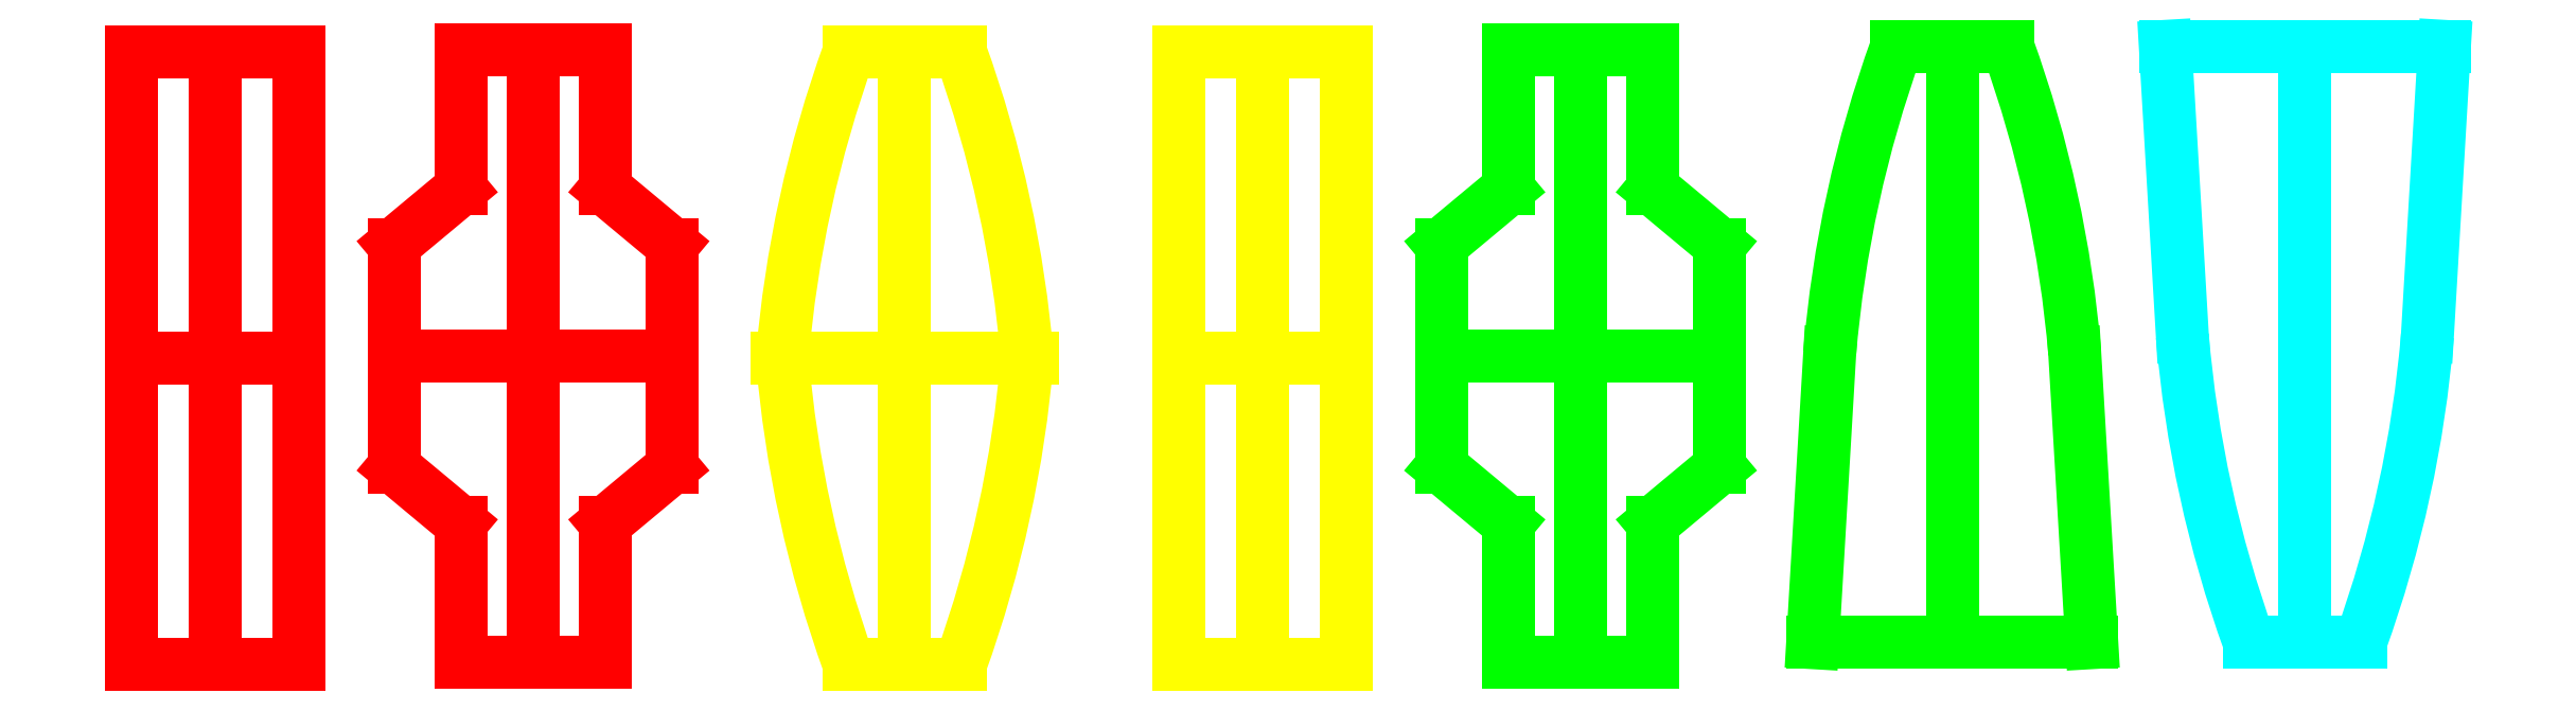
<metadata>
{"format":"dxf","ext":"dxf","renderer":"ezdxf+matplotlib","layout":"modelspace","background":"white","min_lineweight":24,"dpi":150}
</metadata>
<code>
0
SECTION
2
ENTITIES
0
LINE
8
deel 1
10
30
20
110
30
0
11
1.42e-14
21
110
31
0
0
LINE
8
deel 1
10
30
20
55
30
0
11
0
21
55
31
0
0
LINE
8
deel 1
10
30
20
0
30
0
11
0
21
0
31
0
0
LINE
8
deel 1
10
1.42e-14
20
110
30
0
11
0
21
0
31
0
0
LINE
8
deel 1
10
15
20
110
30
0
11
15
21
0
31
0
0
ARC
8
deel 4
10
582.6
20
76.96
30
0
40
215.1
50
184.8
51
199.8
0
LINE
8
deel 4
10
390.3
20
111
30
0
11
390.3
21
3.994
31
0
0
ARC
8
deel 4
10
197.9
20
76.96
30
0
40
215.1
50
340.2
51
355.2
0
LINE
8
deel 3
10
348.9
20
55.87
30
0
11
352
21
3.875
31
0
0
LINE
8
deel 3
10
304.9
20
55.87
30
0
11
301.9
21
3.875
31
0
0
LINE
8
deel 3
10
326.9
20
3.875
30
0
11
326.9
21
110.9
31
0
0
LINE
8
deel 2
10
138.8
20
110
30
0
11
138.8
21
-2.84e-14
31
0
0
ARC
8
deel 2
10
-53.52
20
72.96
30
0
40
215.1
50
340.2
51
355.2
0
ARC
8
deel 2
10
331.2
20
72.96
30
0
40
215.1
50
184.8
51
199.8
0
LINE
8
deel 2
10
148.8
20
-2.84e-14
30
0
11
128.8
21
-2.84e-14
31
0
0
LINE
8
deel 1
10
85.1
20
0.3971
30
0
11
59.1
21
0.3971
31
0
0
LINE
8
deel 1
10
47.1
20
35.4
30
0
11
59.1
21
25.4
31
0
0
LINE
8
deel 1
10
59.1
20
25.4
30
0
11
59.1
21
0.3971
31
0
0
LINE
8
deel 1
10
85.1
20
25.4
30
0
11
85.1
21
0.3971
31
0
0
LINE
8
deel 1
10
97.1
20
35.4
30
0
11
85.1
21
25.4
31
0
0
LINE
8
deel 3
10
301.9
20
3.875
30
0
11
352
21
3.875
31
0
0
LINE
8
deel 4
10
400.3
20
3.994
30
0
11
380.3
21
3.994
31
0
0
LINE
8
deel 2
10
148.8
20
110
30
0
11
128.8
21
110
31
0
0
LINE
8
deel 2
10
161.8
20
55
30
0
11
115.8
21
55
31
0
0
LINE
8
deel 1
10
85.1
20
110.4
30
0
11
59.1
21
110.4
31
0
0
LINE
8
deel 1
10
47.1
20
55.4
30
0
11
97.1
21
55.4
31
0
0
LINE
8
deel 1
10
30
20
110
30
0
11
30
21
0
31
0
0
LINE
8
deel 1
10
59.1
20
85.4
30
0
11
59.1
21
110.4
31
0
0
LINE
8
deel 1
10
72.1
20
110.4
30
0
11
72.1
21
0.3971
31
0
0
LINE
8
deel 1
10
47.1
20
75.4
30
0
11
59.1
21
85.4
31
0
0
LINE
8
deel 1
10
47.1
20
35.4
30
0
11
47.1
21
75.4
31
0
0
ARC
8
deel 2
10
331.2
20
37.04
30
0
40
215.1
50
160.2
51
175.2
0
LINE
8
deel 1
10
85.1
20
85.4
30
0
11
85.1
21
110.4
31
0
0
LINE
8
deel 1
10
97.1
20
35.4
30
0
11
97.1
21
75.4
31
0
0
LINE
8
deel 1
10
97.1
20
75.4
30
0
11
85.1
21
85.4
31
0
0
ARC
8
deel 2
10
-53.52
20
37.04
30
0
40
215.1
50
4.79
51
19.83
0
LINE
8
deel 4
10
365.2
20
111
30
0
11
415.3
21
111
31
0
0
ARC
8
deel 3
10
134.6
20
37.91
30
0
40
215.1
50
4.79
51
19.83
0
ARC
8
deel 3
10
519.3
20
37.91
30
0
40
215.1
50
160.2
51
175.2
0
LINE
8
deel 3
10
316.9
20
110.9
30
0
11
336.9
21
110.9
31
0
0
LINE
8
deel 4
10
368.3
20
58.99
30
0
11
365.2
21
111
31
0
0
LINE
8
deel 4
10
412.3
20
58.99
30
0
11
415.3
21
111
31
0
0
LINE
8
deel 2
10
218.1
20
110
30
0
11
188.1
21
110
31
0
0
LINE
8
deel 2
10
218.1
20
55
30
0
11
188.1
21
55
31
0
0
LINE
8
deel 2
10
218.1
20
-4.26e-14
30
0
11
188.1
21
-2.84e-14
31
0
0
LINE
8
deel 2
10
188.1
20
110
30
0
11
188.1
21
-2.84e-14
31
0
0
LINE
8
deel 2
10
203.1
20
110
30
0
11
203.1
21
-4.26e-14
31
0
0
LINE
8
deel 2
10
218.1
20
110
30
0
11
218.1
21
-4.26e-14
31
0
0
LINE
8
deel 3
10
273.2
20
0.3971
30
0
11
247.2
21
0.3971
31
0
0
LINE
8
deel 3
10
235.2
20
35.4
30
0
11
247.2
21
25.4
31
0
0
LINE
8
deel 3
10
247.2
20
25.4
30
0
11
247.2
21
0.3971
31
0
0
LINE
8
deel 3
10
273.2
20
25.4
30
0
11
273.2
21
0.3971
31
0
0
LINE
8
deel 3
10
285.2
20
35.4
30
0
11
273.2
21
25.4
31
0
0
LINE
8
deel 3
10
273.2
20
110.4
30
0
11
247.2
21
110.4
31
0
0
LINE
8
deel 3
10
235.2
20
55.4
30
0
11
285.2
21
55.4
31
0
0
LINE
8
deel 3
10
247.2
20
85.4
30
0
11
247.2
21
110.4
31
0
0
LINE
8
deel 3
10
260.2
20
110.4
30
0
11
260.2
21
0.3971
31
0
0
LINE
8
deel 3
10
235.2
20
75.4
30
0
11
247.2
21
85.4
31
0
0
LINE
8
deel 3
10
235.2
20
35.4
30
0
11
235.2
21
75.4
31
0
0
LINE
8
deel 3
10
273.2
20
85.4
30
0
11
273.2
21
110.4
31
0
0
LINE
8
deel 3
10
285.2
20
35.4
30
0
11
285.2
21
75.4
31
0
0
LINE
8
deel 3
10
285.2
20
75.4
30
0
11
273.2
21
85.4
31
0
0
ENDSEC
0
EOF

</code>
